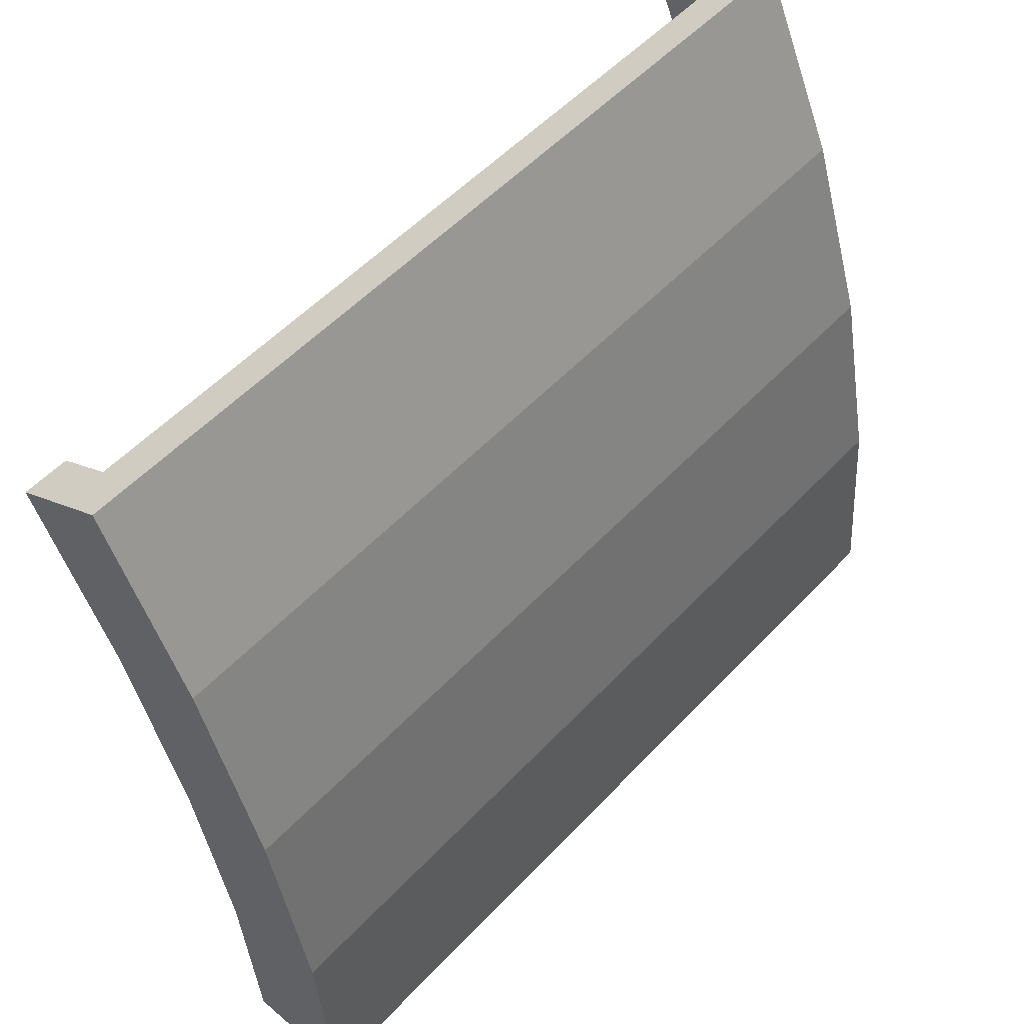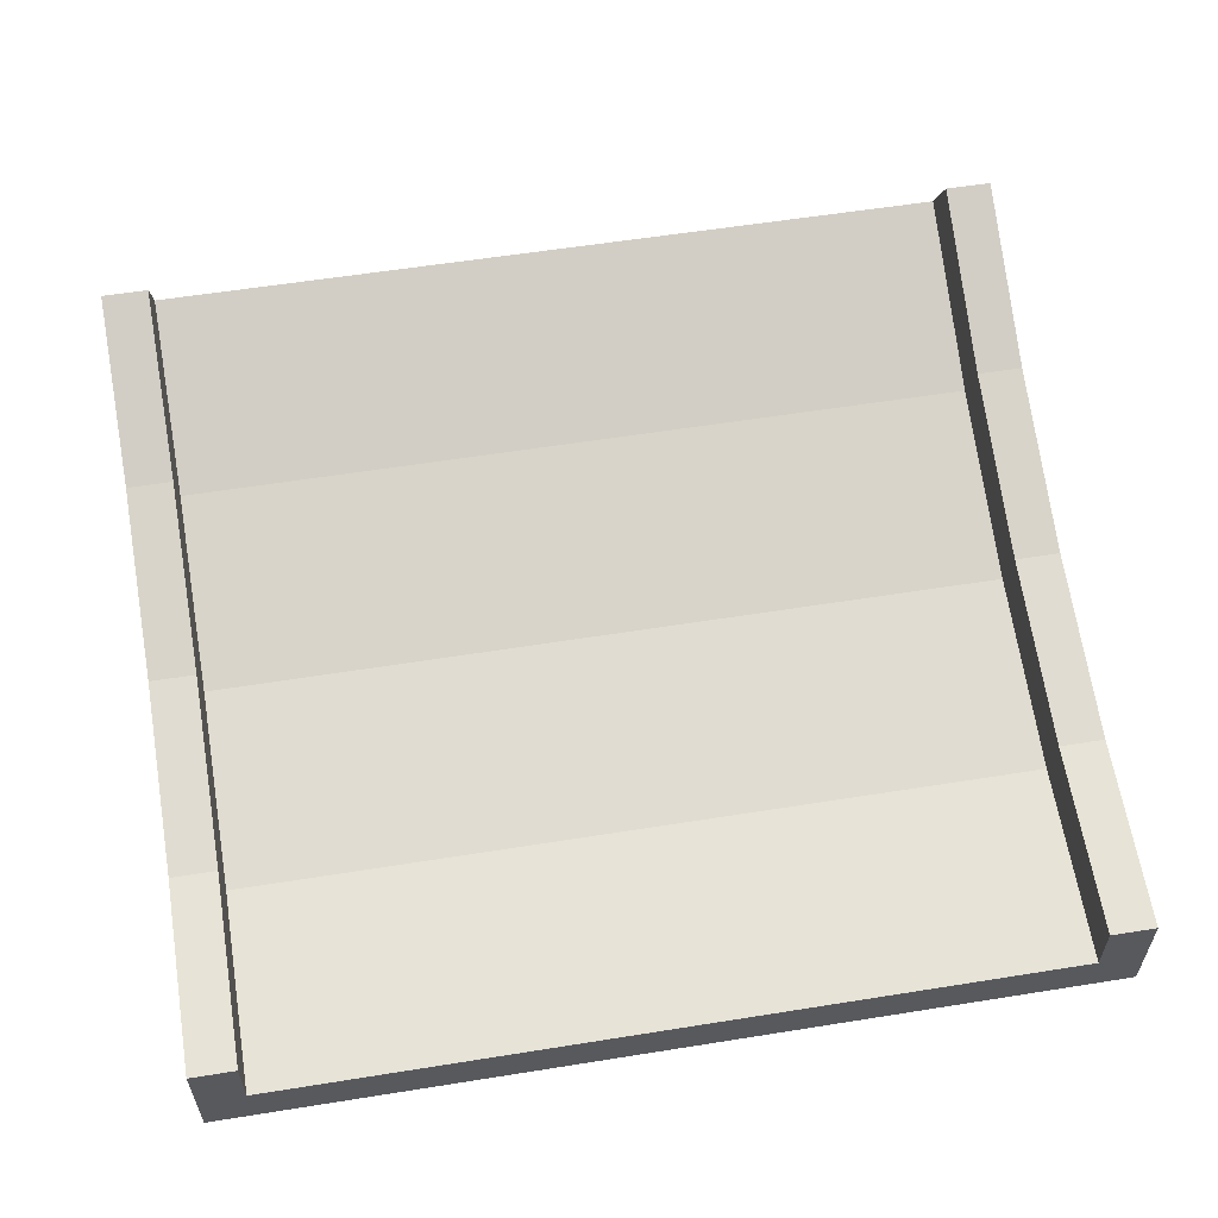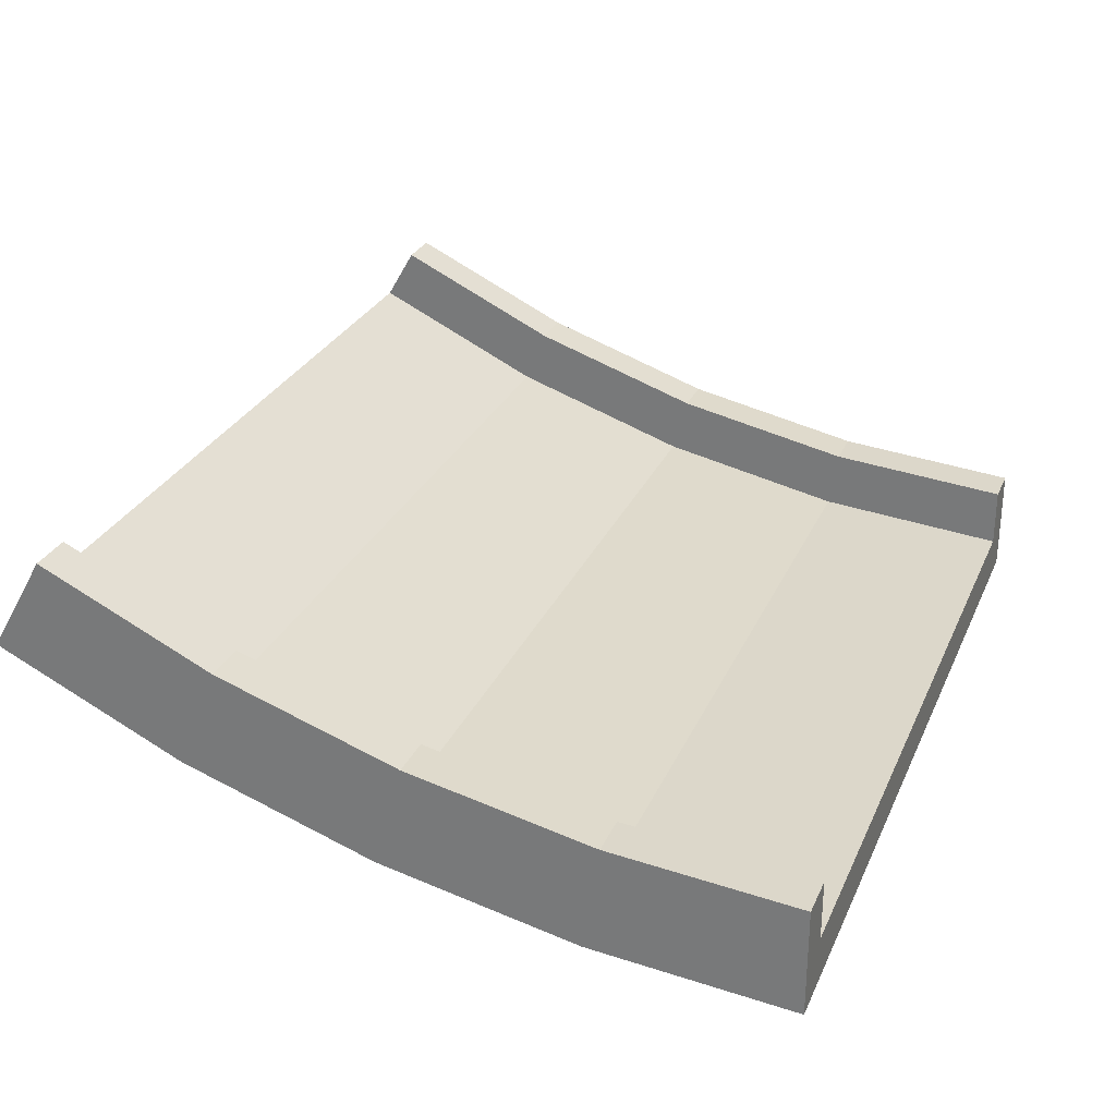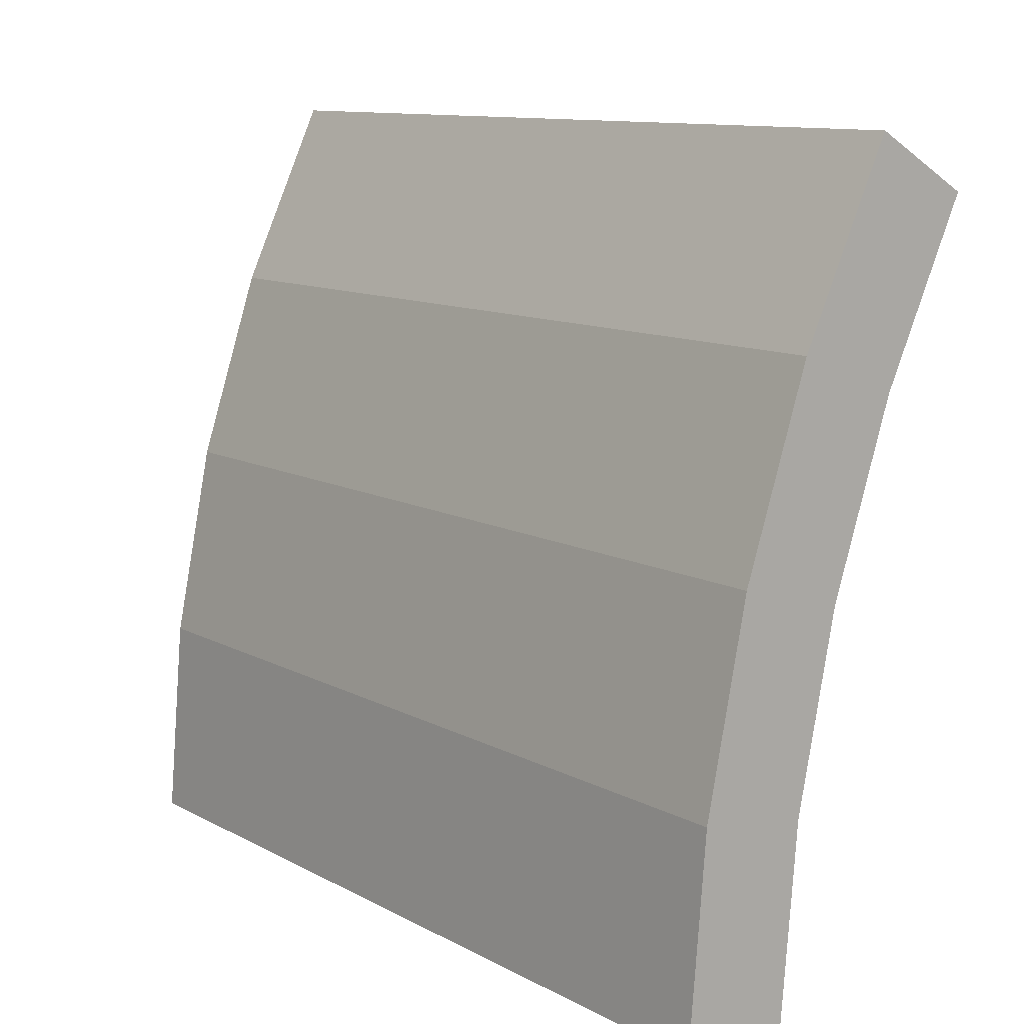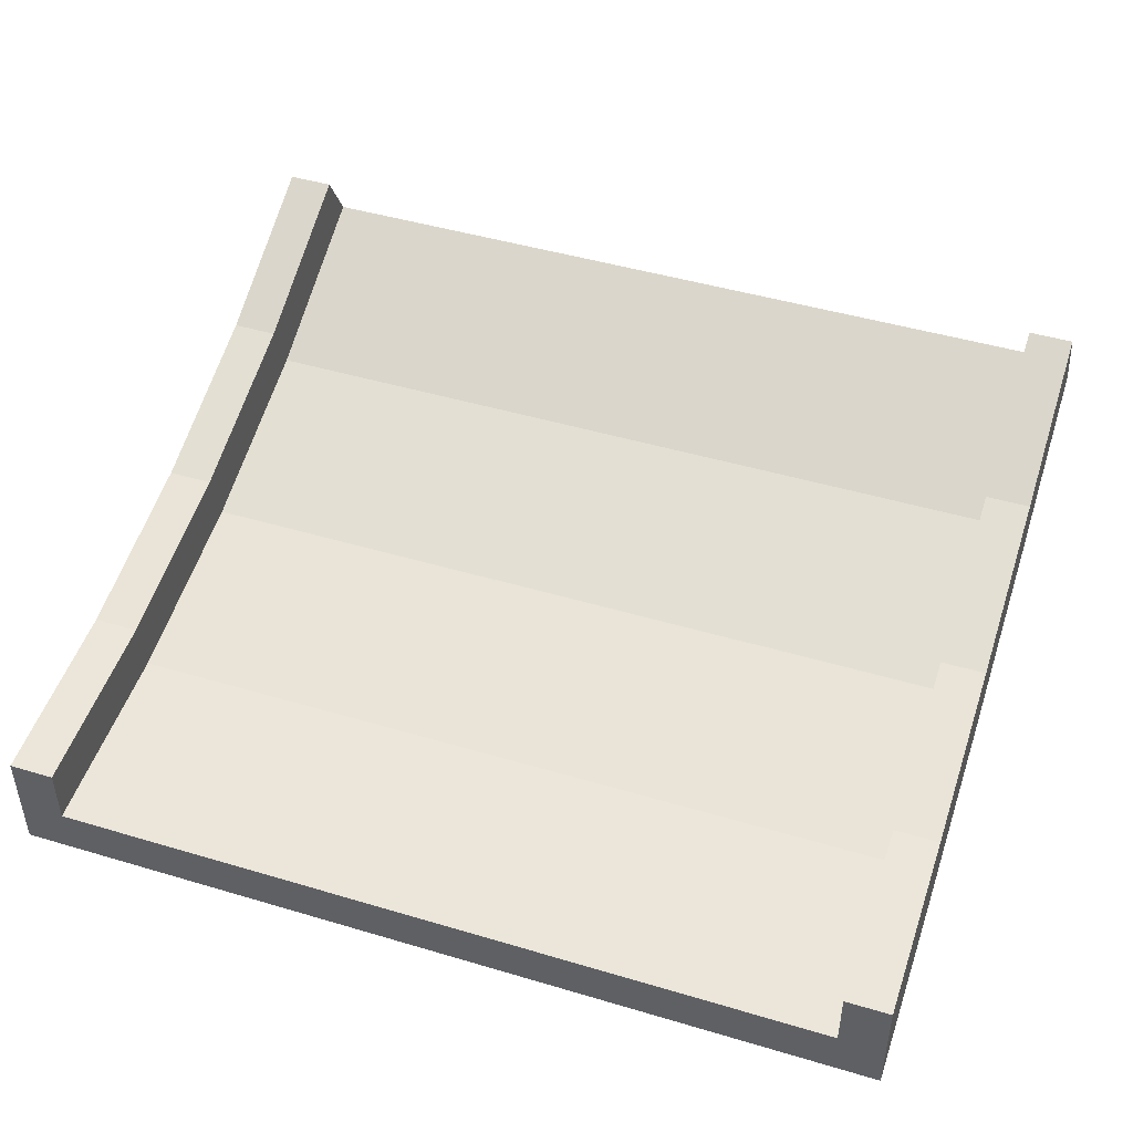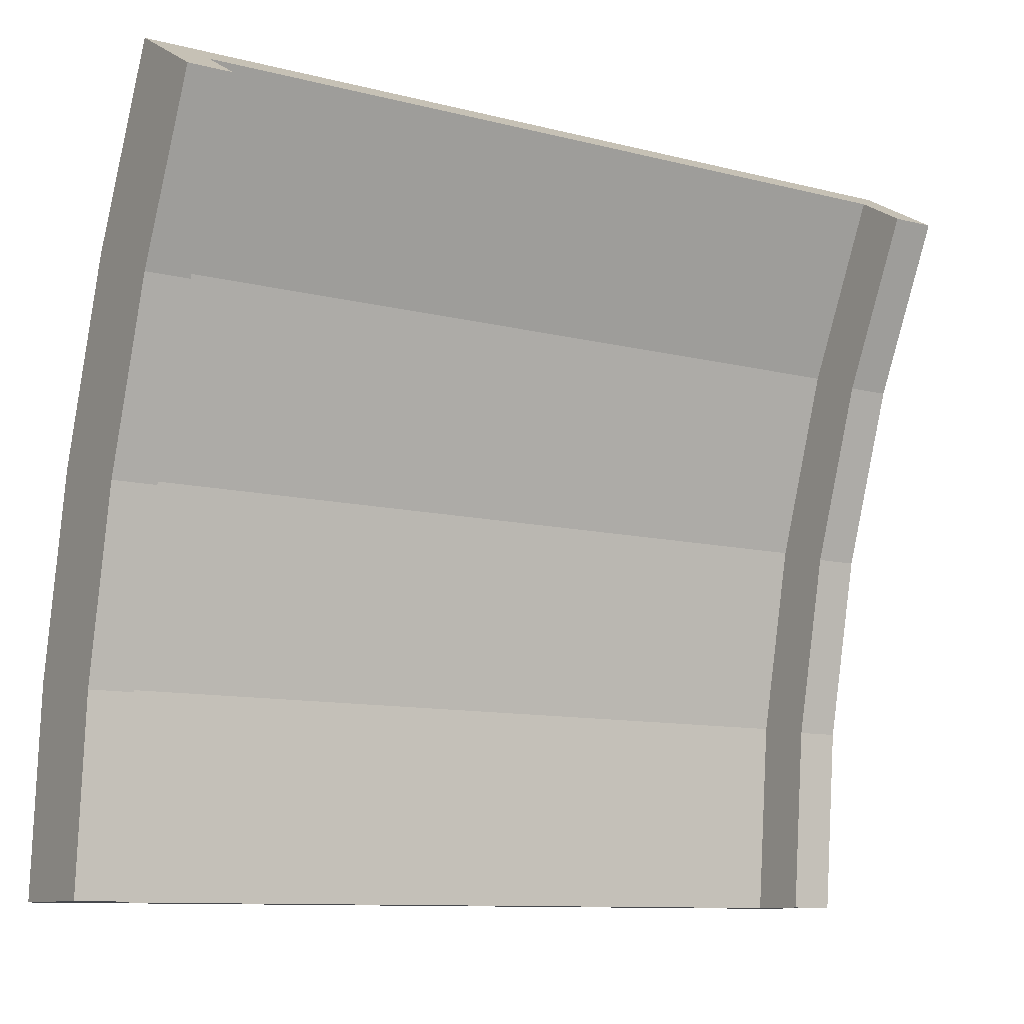
<metadata>
{"format":"obj","ext":"obj","renderer":"f3d","projection":"perspective","resolution":1024,"background":"white","views":[{"elev":53.9,"azim":-48.0,"up":"+Z"},{"elev":58.1,"azim":170.6,"up":"+Y"},{"elev":28.3,"azim":110.5,"up":"+Y"},{"elev":11.2,"azim":51.9,"up":"+Z"},{"elev":46.2,"azim":-161.2,"up":"+Y"},{"elev":-10.4,"azim":147.1,"up":"+Z"}]}
</metadata>
<code>
v 10 -2e-06 4e-06
v 0 -2e-06 4e-06
v 10 5.147 19.21
v 0 5.147 19.21
v 8.642 5.147 19.21
v 8.642 -2e-06 4e-06
v 8.202 5.147 19.21
v 8.202 -2e-06 4e-06
v -10 5.147 19.21
v -10 -2e-06 4e-06
v -8.642 -2e-06 4e-06
v -8.642 5.147 19.21
v -8.202 -2e-06 4e-06
v -8.202 5.147 19.21
v 0 -1.246 4e-06
v 0 4.068 19.83
v 11.14 -1.246 4e-06
v 11.14 4.068 19.83
v -11.14 4.068 19.83
v -11.14 -1.246 4e-06
v 10 1.547 4e-06
v 10 6.486 18.44
v 11.14 1.547 4e-06
v 11.14 6.486 18.44
v -10 6.486 18.44
v -10 1.547 4e-06
v -11.14 6.486 18.44
v -11.14 1.547 4e-06
v 11.14 2.934 9.508
v 10 2.934 9.508
v 10 1.44 9.908
v 8.642 1.44 9.908
v 8.202 1.44 9.908
v 0 1.44 9.908
v -8.202 1.44 9.908
v -8.642 1.44 9.908
v -10 1.44 9.908
v -10 2.934 9.508
v -11.14 2.934 9.508
v -11.14 0.2363 10.23
v 0 0.2363 10.23
v 11.14 0.2363 10.23
v 0 -0.8046 5.176
v -11.14 -0.8046 5.176
v -11.14 1.959 4.774
v -10 1.959 4.774
v -10 0.4287 4.996
v -8.642 0.4287 4.996
v -8.202 0.4287 4.996
v 0 0.4287 4.996
v 8.202 0.4287 4.996
v 8.642 0.4287 4.996
v 10 0.4287 4.996
v 10 1.959 4.774
v 11.14 1.959 4.774
v 11.14 -0.8046 5.176
v 11.14 4.457 14.09
v 10 4.457 14.09
v 10 3.02 14.67
v 8.642 3.02 14.67
v 8.202 3.02 14.67
v 0 3.02 14.67
v -8.202 3.02 14.67
v -8.642 3.02 14.67
v -10 3.02 14.67
v -10 4.457 14.09
v -11.14 4.457 14.09
v -11.14 1.862 15.13
v 0 1.862 15.13
v 11.14 1.862 15.13
f 56 42 41 43
f 40 44 43 41
f 33 51 50 34
f 52 32 31 53
f 32 52 51 33
f 49 35 34 50
f 36 48 47 37
f 48 36 35 49
f 18 3 5 7 4 16
f 17 15 2 8 6 1
f 29 55 54 30
f 20 10 11 13 2 15
f 19 16 4 14 12 9
f 45 39 38 46
f 30 54 53 31
f 1 21 23 17
f 55 29 42 56
f 18 24 22 3
f 46 38 37 47
f 9 25 27 19
f 39 45 44 40
f 20 28 26 10
f 57 29 30 58
f 58 30 31 59
f 32 60 59 31
f 60 32 33 61
f 61 33 34 62
f 35 63 62 34
f 36 64 63 35
f 64 36 37 65
f 38 66 65 37
f 39 67 66 38
f 67 39 40 68
f 68 40 41 69
f 42 70 69 41
f 29 57 70 42
f 44 20 15 43
f 45 28 20 44
f 26 28 45 46
f 10 26 46 47
f 48 11 10 47
f 11 48 49 13
f 13 49 50 2
f 51 8 2 50
f 52 6 8 51
f 1 6 52 53
f 54 21 1 53
f 55 23 21 54
f 17 23 55 56
f 17 56 43 15
f 22 24 57 58
f 3 22 58 59
f 60 5 3 59
f 5 60 61 7
f 7 61 62 4
f 63 14 4 62
f 64 12 14 63
f 9 12 64 65
f 66 25 9 65
f 67 27 25 66
f 19 27 67 68
f 19 68 69 16
f 70 18 16 69
f 57 24 18 70

</code>
